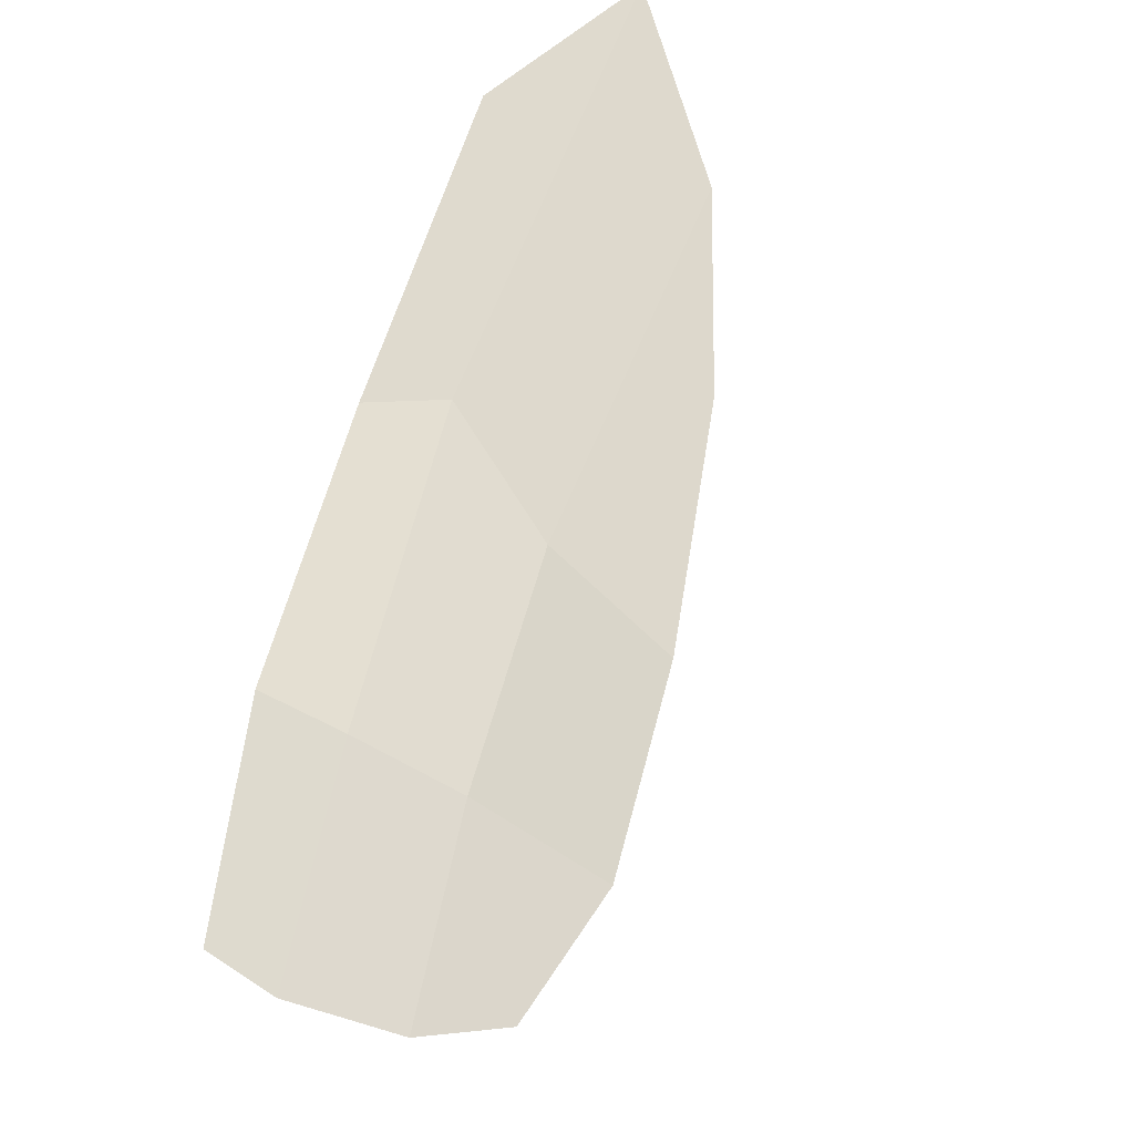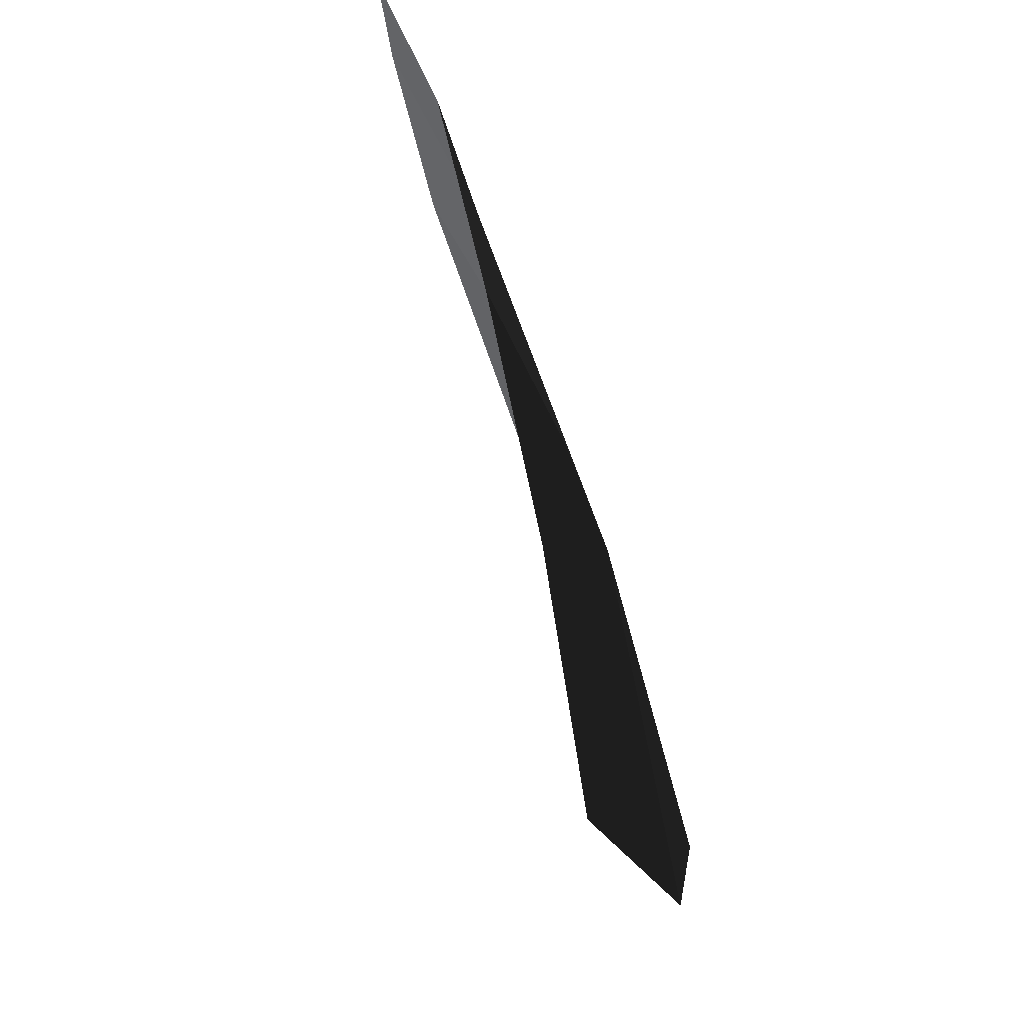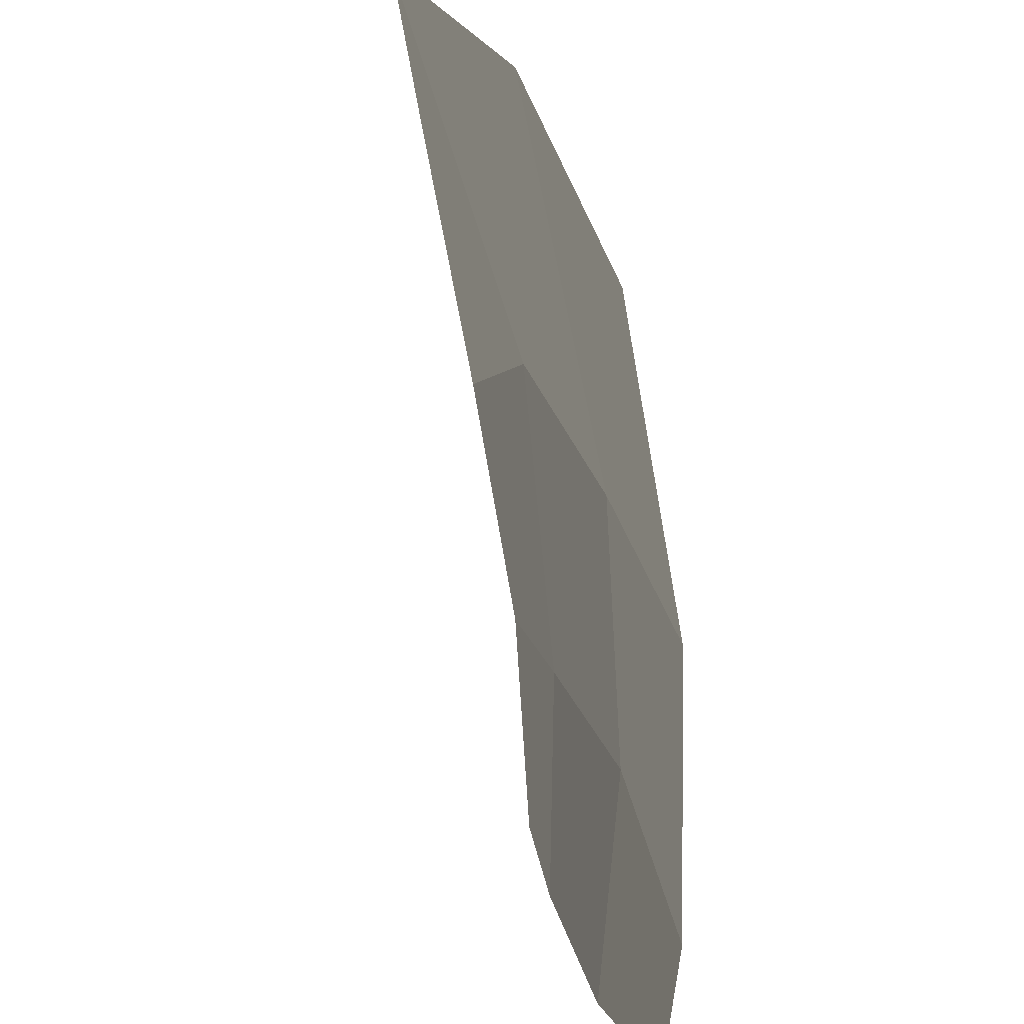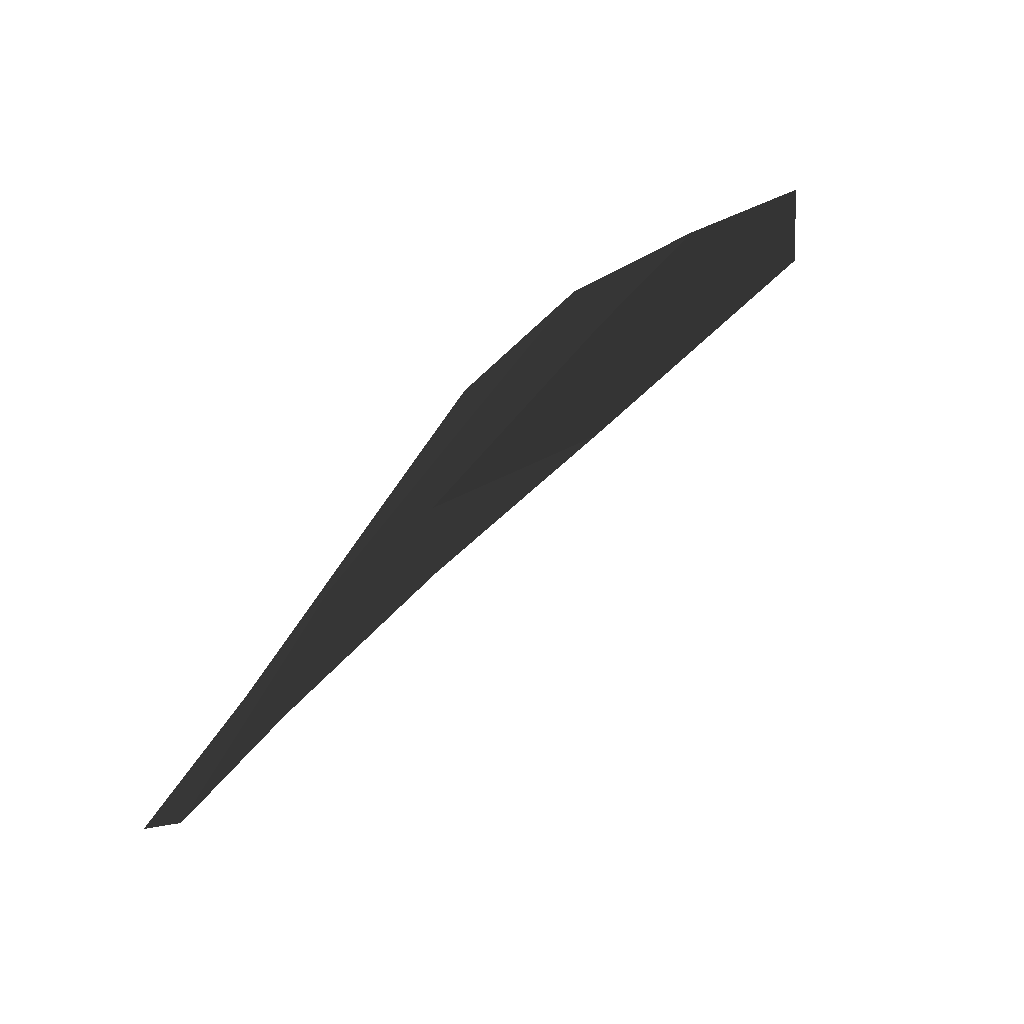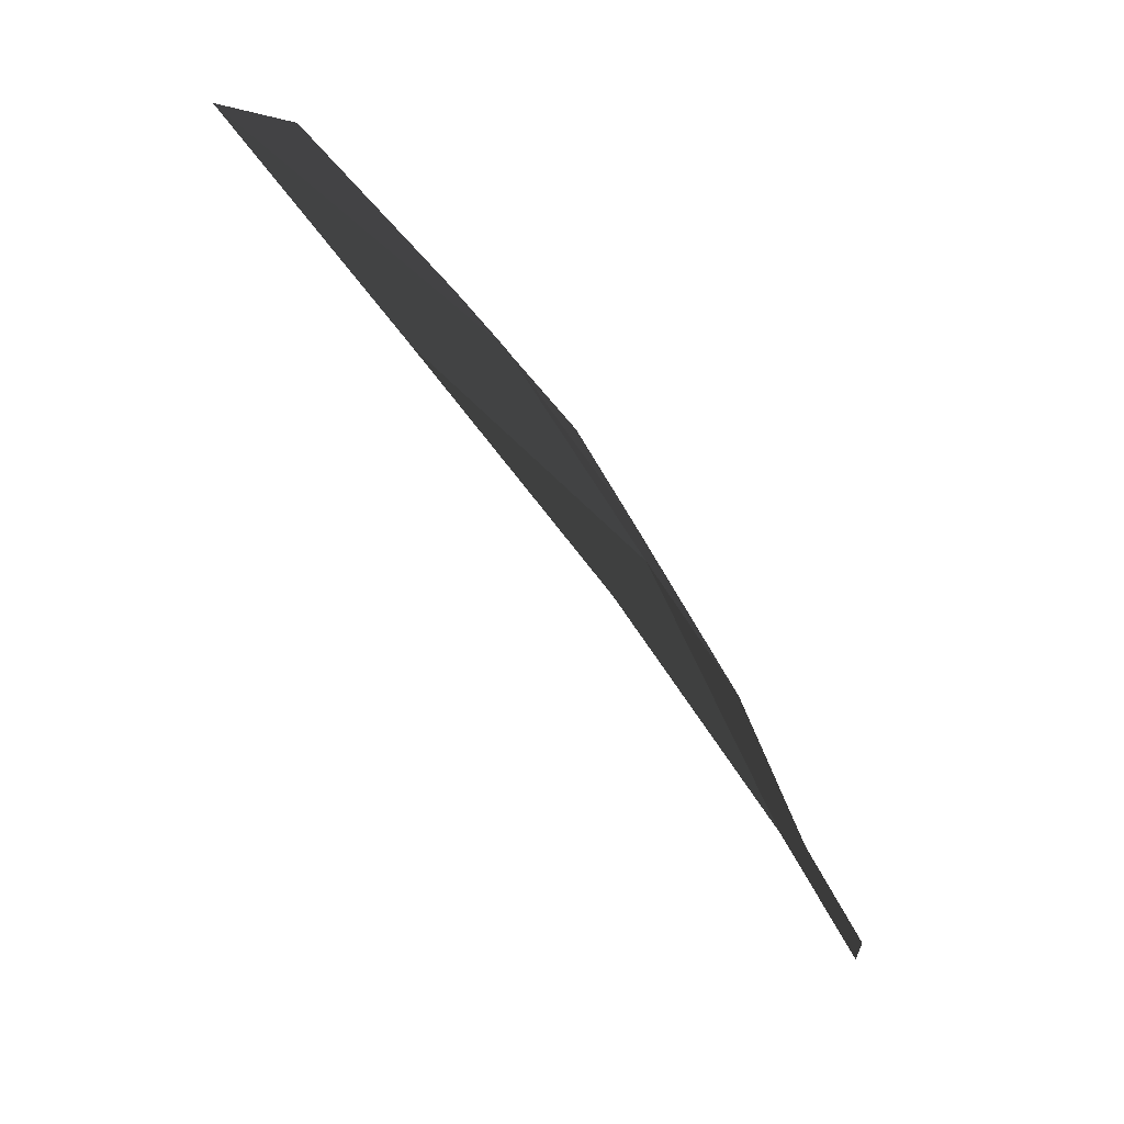
<metadata>
{"format":"obj","ext":"obj","renderer":"f3d","projection":"perspective","resolution":1024,"background":"white","views":[{"elev":-20.3,"azim":39.0,"up":"+Y"},{"elev":49.4,"azim":140.5,"up":"+Z"},{"elev":-75.9,"azim":160.4,"up":"+Z"},{"elev":-61.1,"azim":-21.8,"up":"+Y"},{"elev":51.5,"azim":170.5,"up":"+Y"}]}
</metadata>
<code>
v -0.4053 0.0929 -0.2986
v -0.4186 0.0481 -0.2699
v -0.3911 0.1009 -0.2158
v -0.4084 0.0365 -0.2133
v -0.3741 0.1006 -0.1507
v -0.3958 0.0368 -0.1511
v -0.3629 0.0996 -0.1078
v -0.3876 0.0428 -0.1182
v -0.3366 0.18 -0.1459
v -0.3276 0.1618 -0.1033
v -0.2677 0.2678 -0.1358
v -0.2884 0.2284 -0.1012
v -0.3627 0.1678 -0.2156
v -0.3055 0.2601 -0.2169
v -0.3806 0.1594 -0.2975
v -0.3432 0.2258 -0.2692
v -0.3911 0.1009 -0.2158
v -0.4053 0.0929 -0.2986
v -0.3366 0.18 -0.1459
v -0.3741 0.1006 -0.1507
g Group_001
f 1 2 4 3
f 3 4 6 5
f 5 6 8 7
f 5 7 10 9
f 9 10 12 11
f 9 11 14 13
f 13 14 16 15
f 13 15 18 17
f 13 17 20 19

</code>
